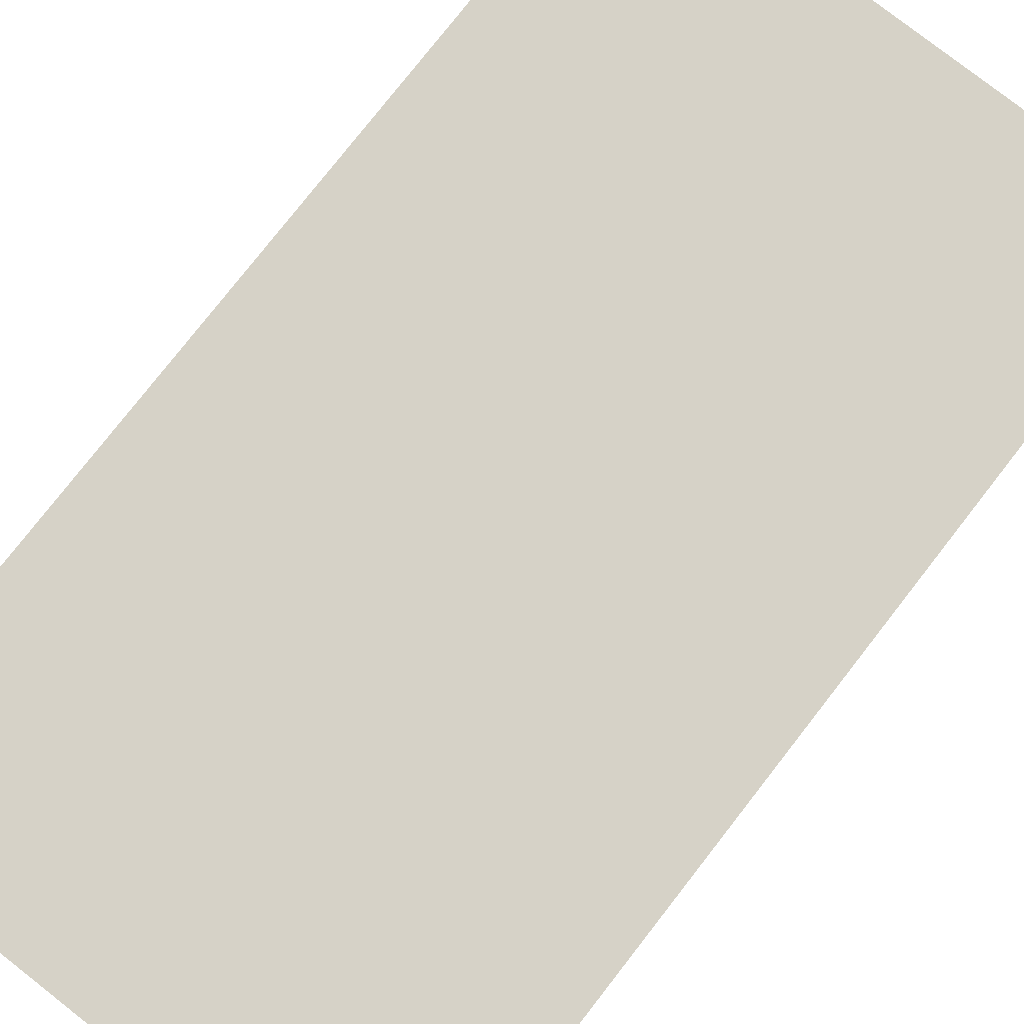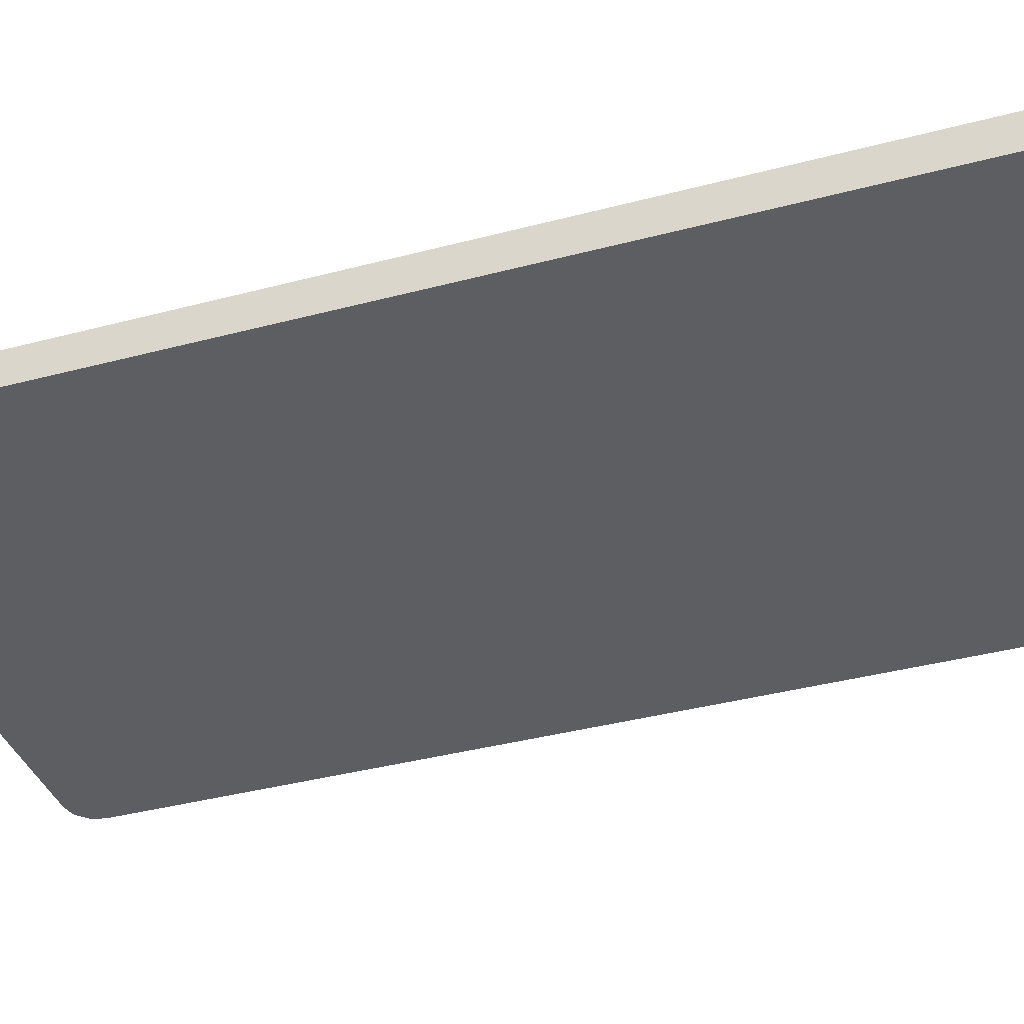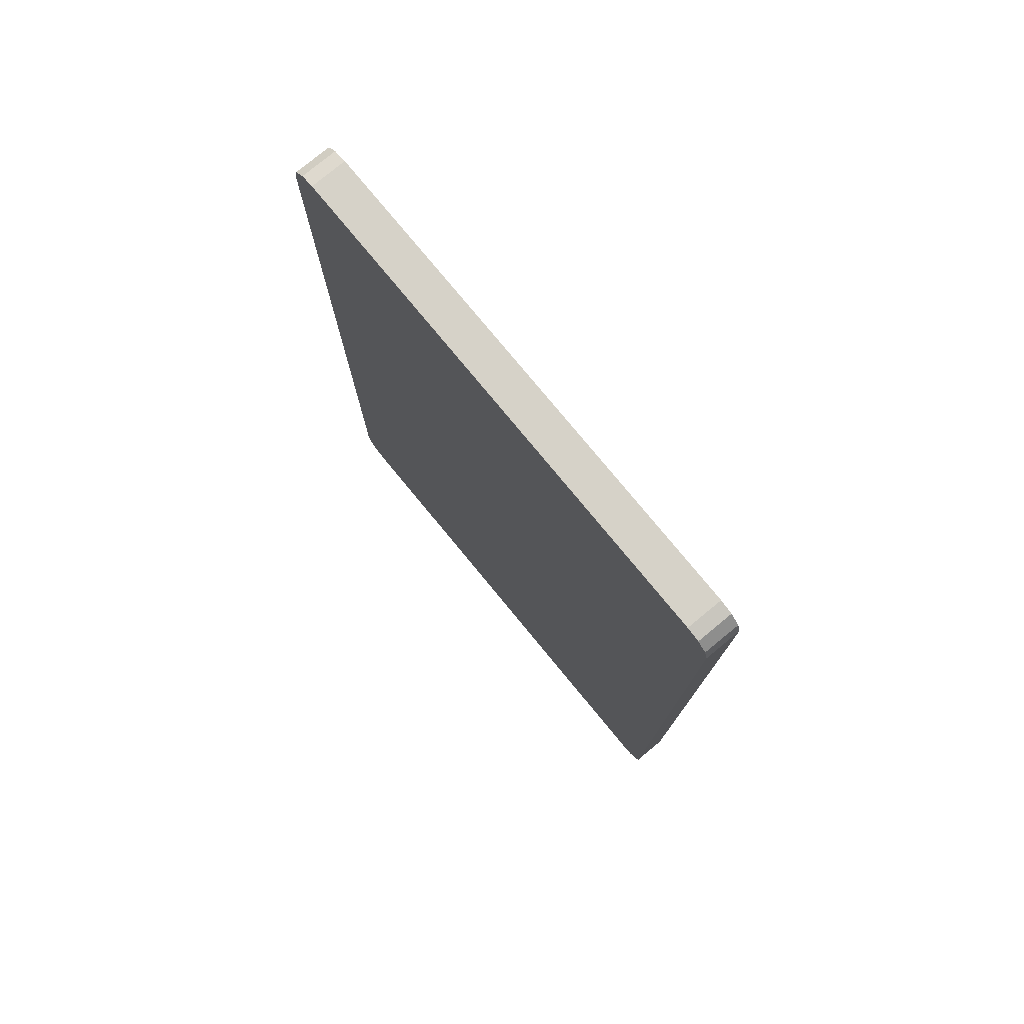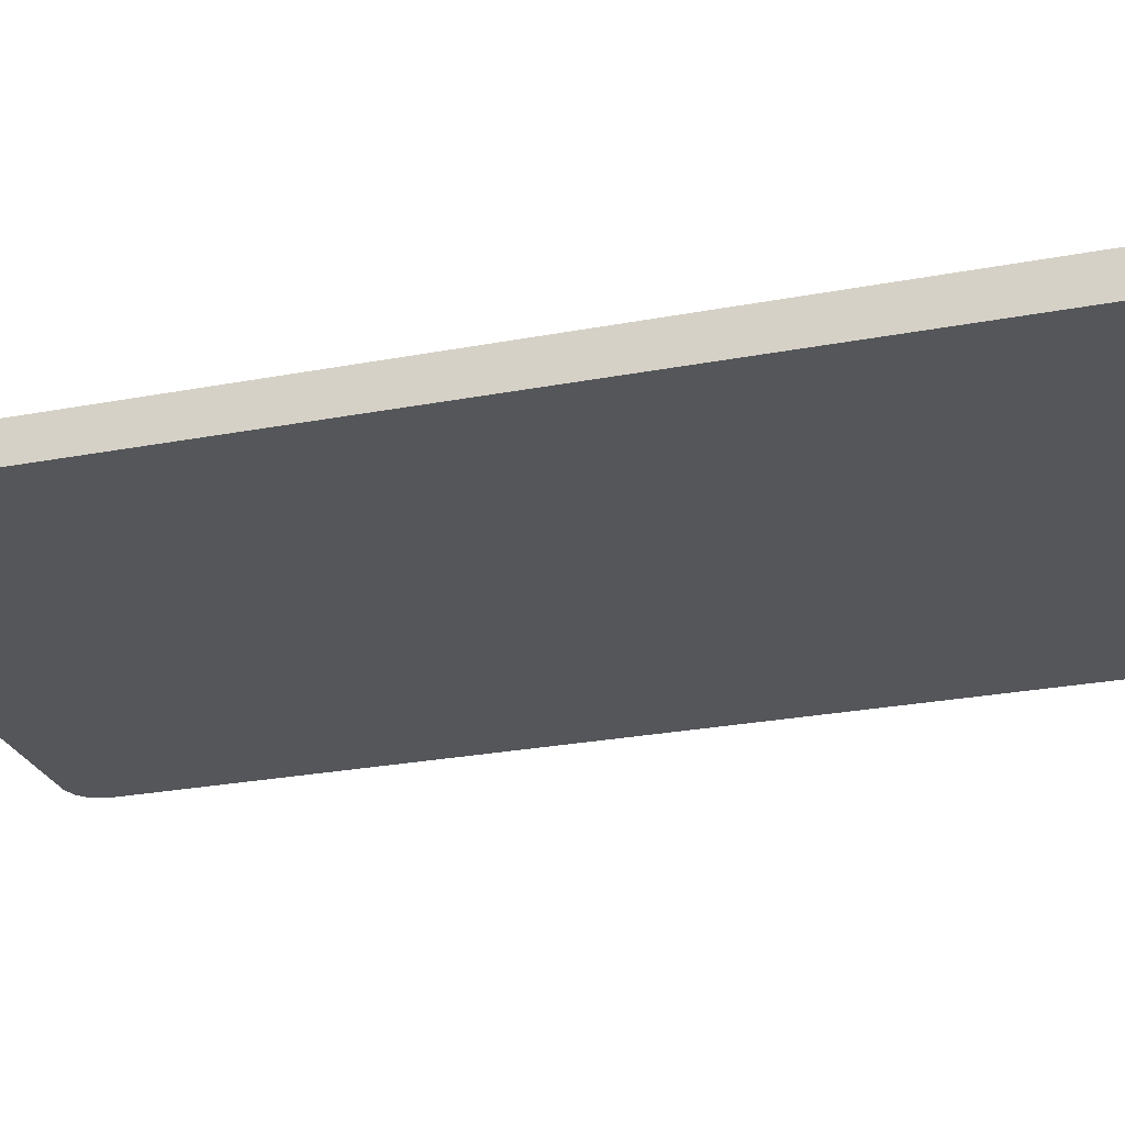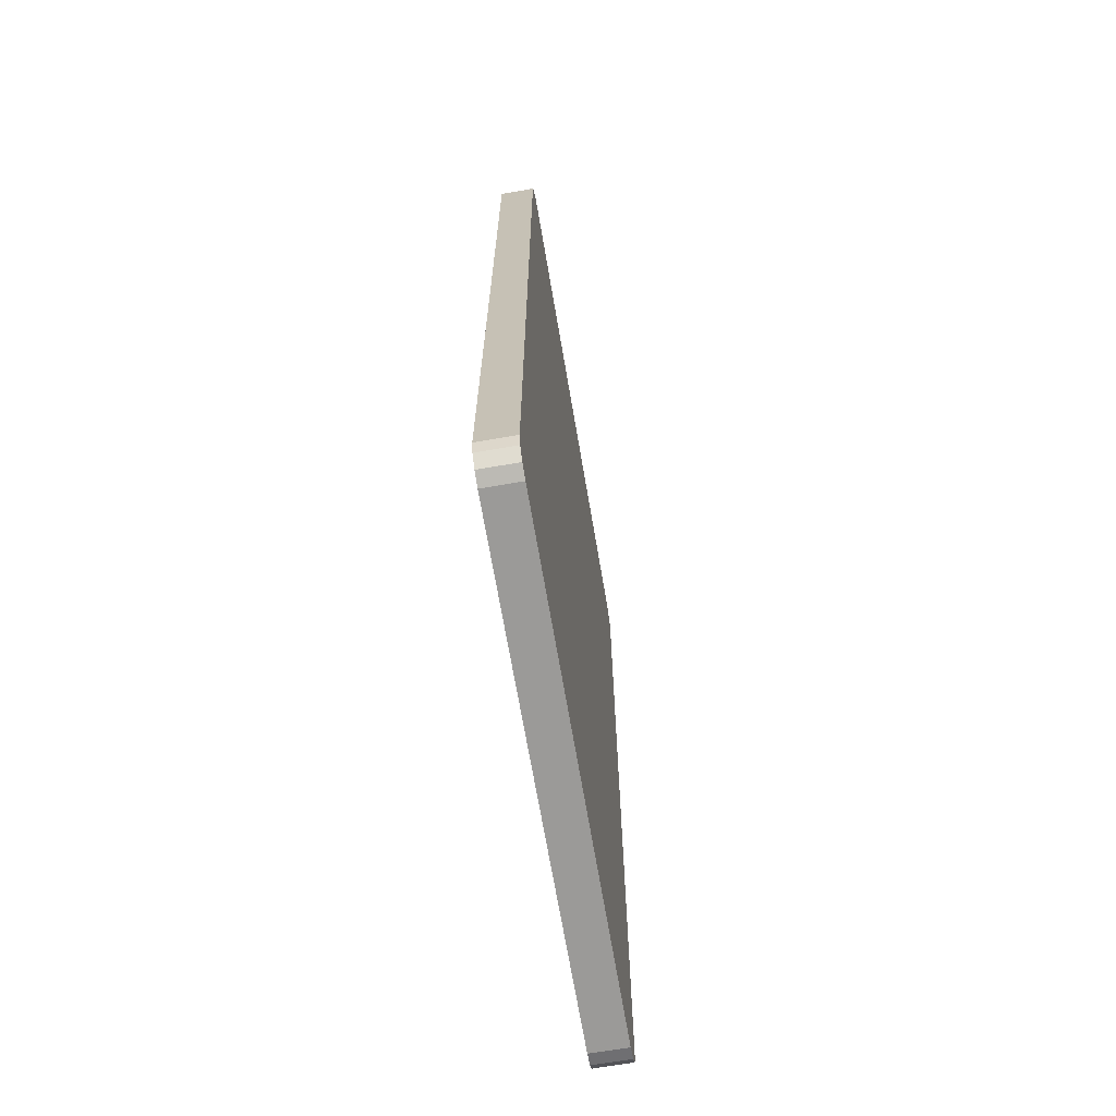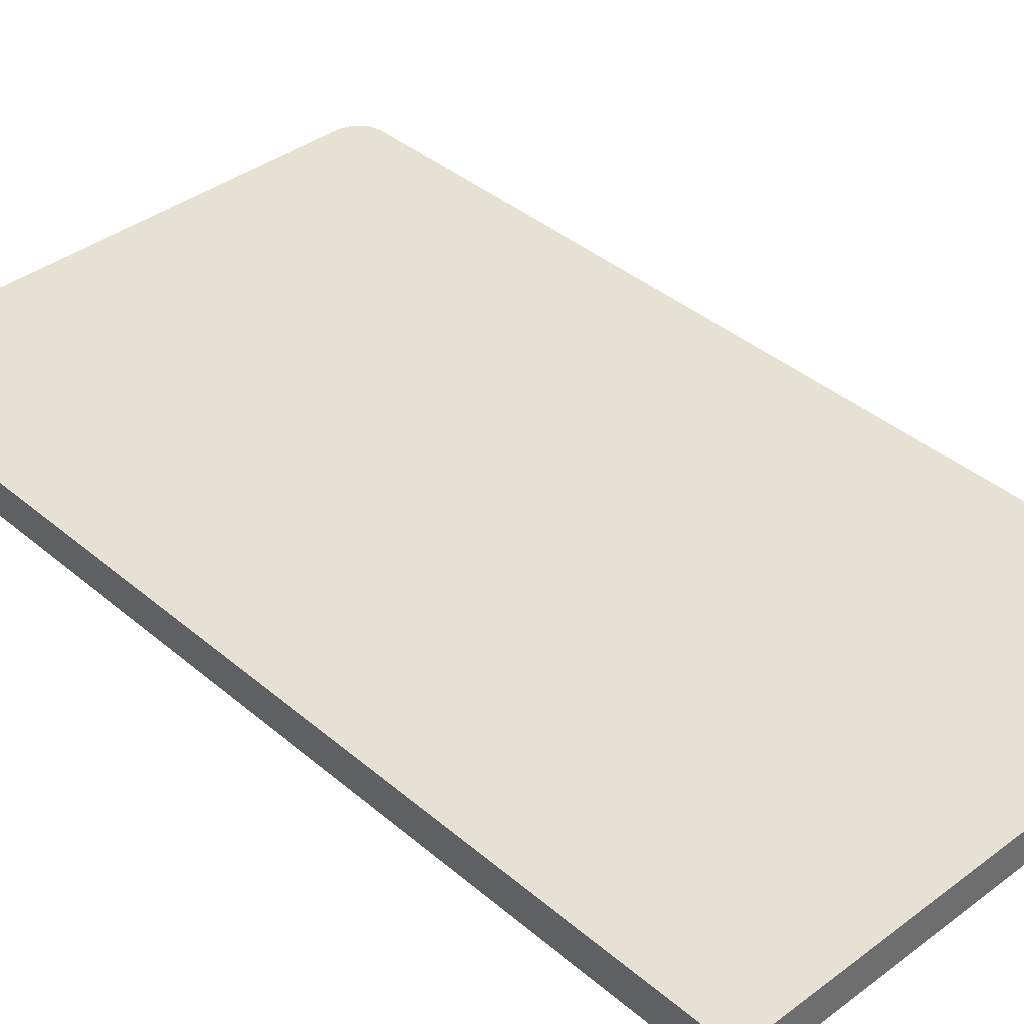
<metadata>
{"format":"obj","ext":"obj","renderer":"f3d","projection":"perspective","resolution":1024,"background":"white","views":[{"elev":78.6,"azim":38.0,"up":"+Y"},{"elev":-38.0,"azim":-71.3,"up":"+Y"},{"elev":77.9,"azim":50.5,"up":"+Z"},{"elev":-25.7,"azim":107.0,"up":"+Y"},{"elev":-69.3,"azim":99.7,"up":"+Z"},{"elev":38.7,"azim":-43.2,"up":"+Y"}]}
</metadata>
<code>
v -0.7625 -0.05 1.294
v -0.6861 -0.05 1.37
v -0.7243 -0.05 1.36
v -0.7523 -0.05 1.332
v -0.7625 0.05 1.294
v -0.7523 0.05 1.332
v -0.7243 0.05 1.36
v -0.6861 0.05 1.37
v 0.7663 -0.05 1.294
v 0.7561 -0.05 1.332
v 0.7281 -0.05 1.36
v 0.6899 -0.05 1.37
v 0.7663 0.05 1.294
v 0.6899 0.05 1.37
v 0.7281 0.05 1.36
v 0.7561 0.05 1.332
v -0.7625 0.05 -1.294
v -0.6861 0.05 -1.37
v -0.7243 0.05 -1.36
v -0.7523 0.05 -1.332
v -0.7625 -0.05 -1.294
v -0.7523 -0.05 -1.332
v -0.7243 -0.05 -1.36
v -0.6861 -0.05 -1.37
v 0.7663 0.05 -1.294
v 0.7561 0.05 -1.332
v 0.7281 0.05 -1.36
v 0.6899 0.05 -1.37
v 0.7663 -0.05 -1.294
v 0.6899 -0.05 -1.37
v 0.7281 -0.05 -1.36
v 0.7561 -0.05 -1.332
f 14 8 2 12
f 30 24 18 28
f 25 13 9 29
f 5 17 21 1
f 5 8 14 13 25 28 18 17
f 21 24 30 29 9 12 2 1
f 5 1 4 6
f 6 4 3 7
f 7 3 2 8
f 14 12 11 15
f 15 11 10 16
f 16 10 9 13
f 21 17 20 22
f 22 20 19 23
f 23 19 18 24
f 30 28 27 31
f 31 27 26 32
f 32 26 25 29
f 1 2 3 4
f 5 6 7 8
f 9 10 11 12
f 13 14 15 16
f 17 18 19 20
f 21 22 23 24
f 25 26 27 28
f 29 30 31 32

</code>
